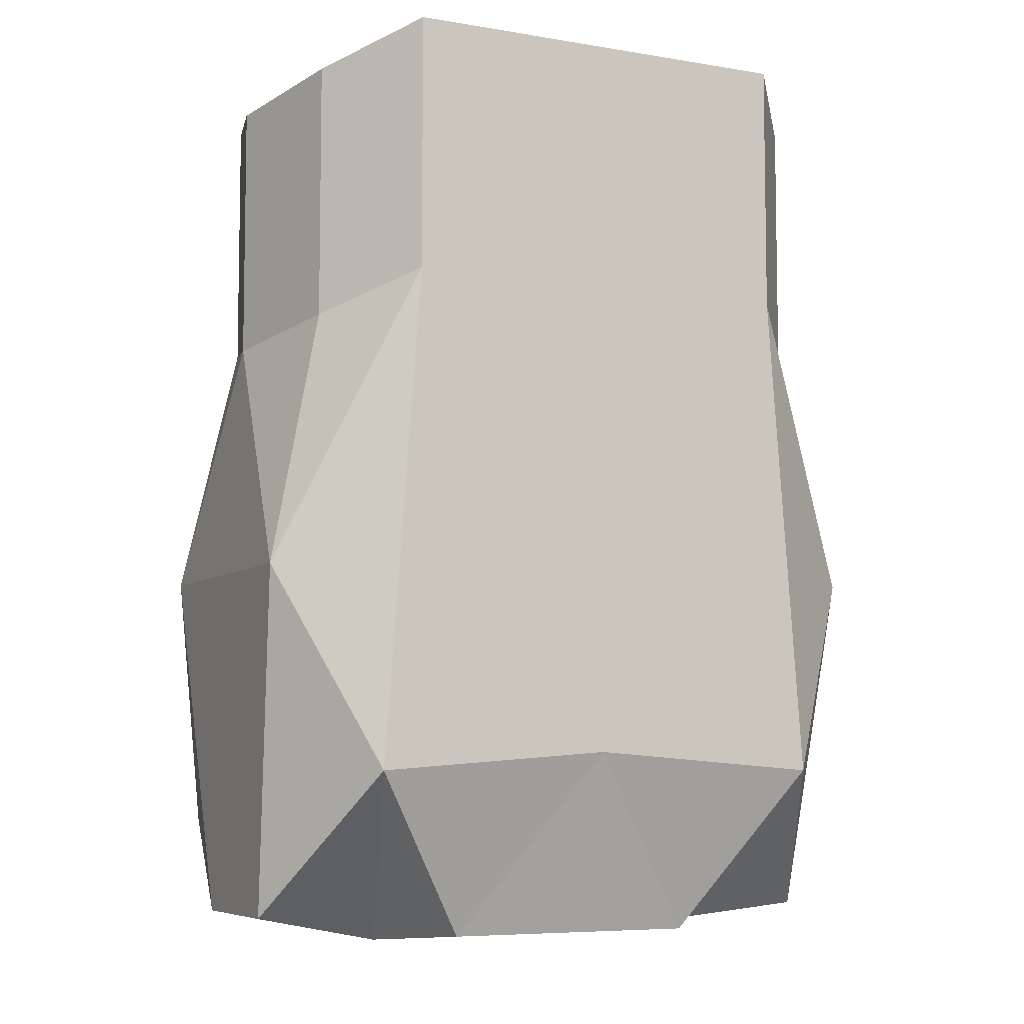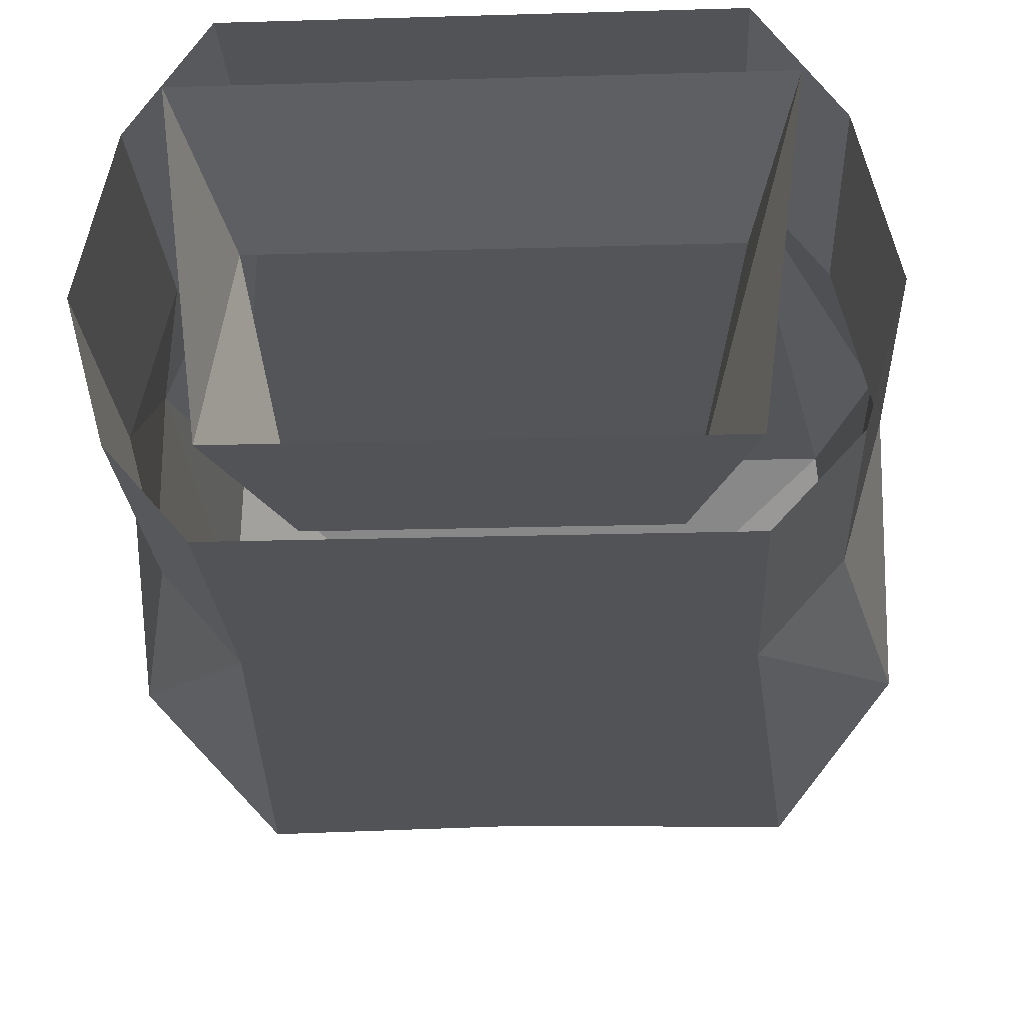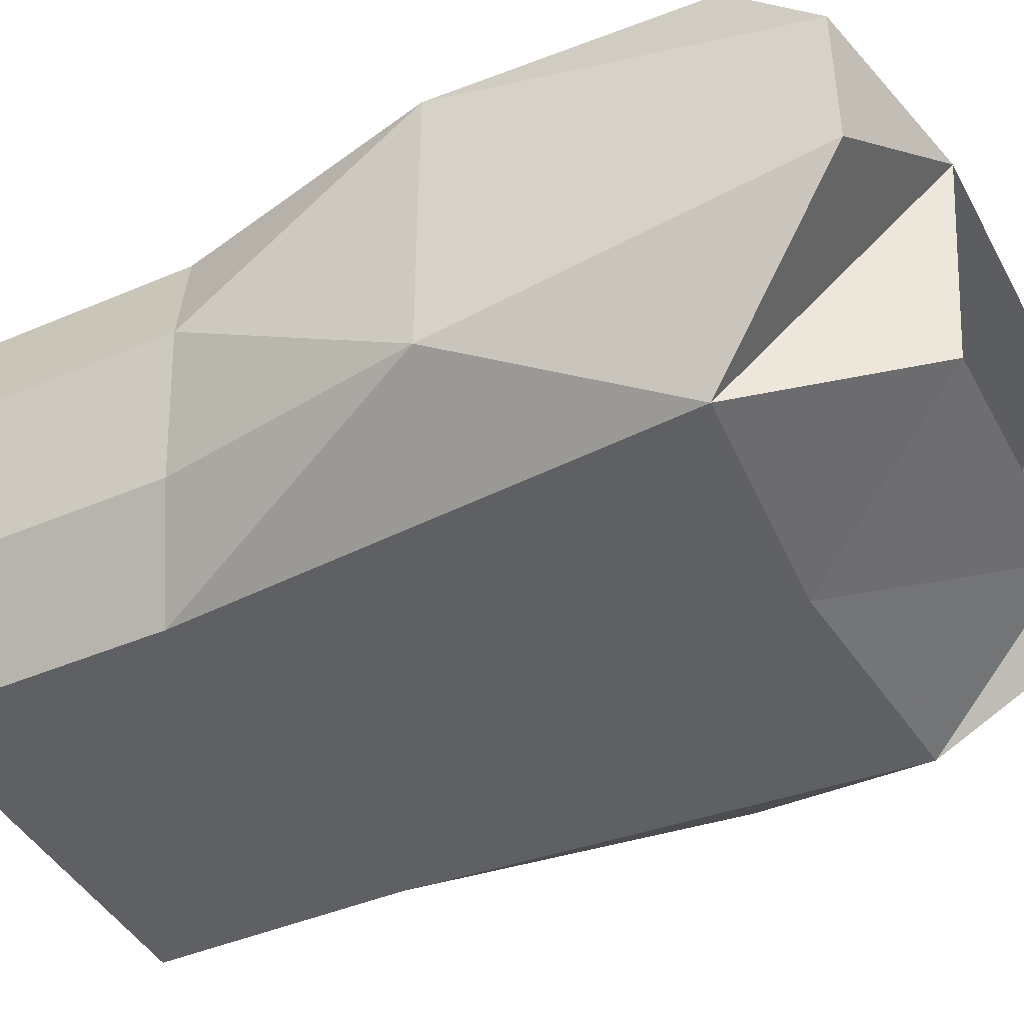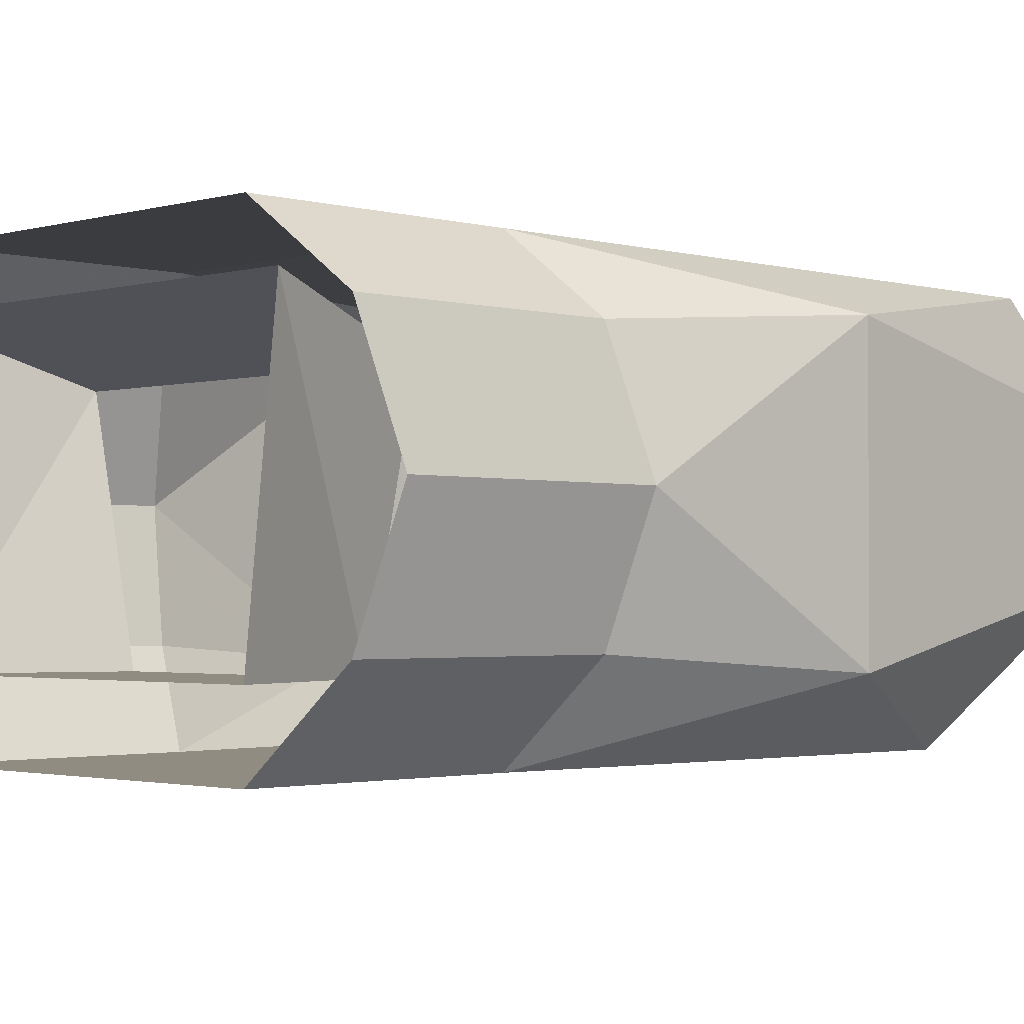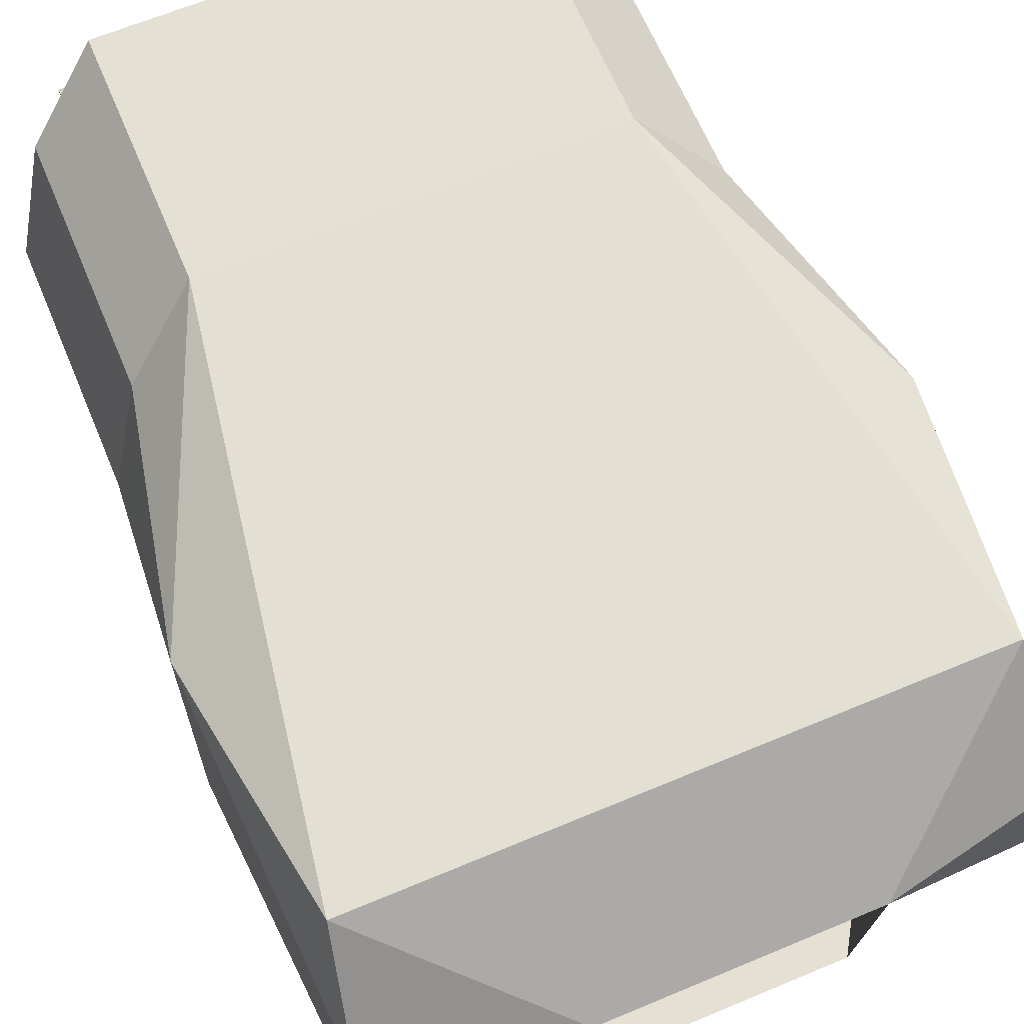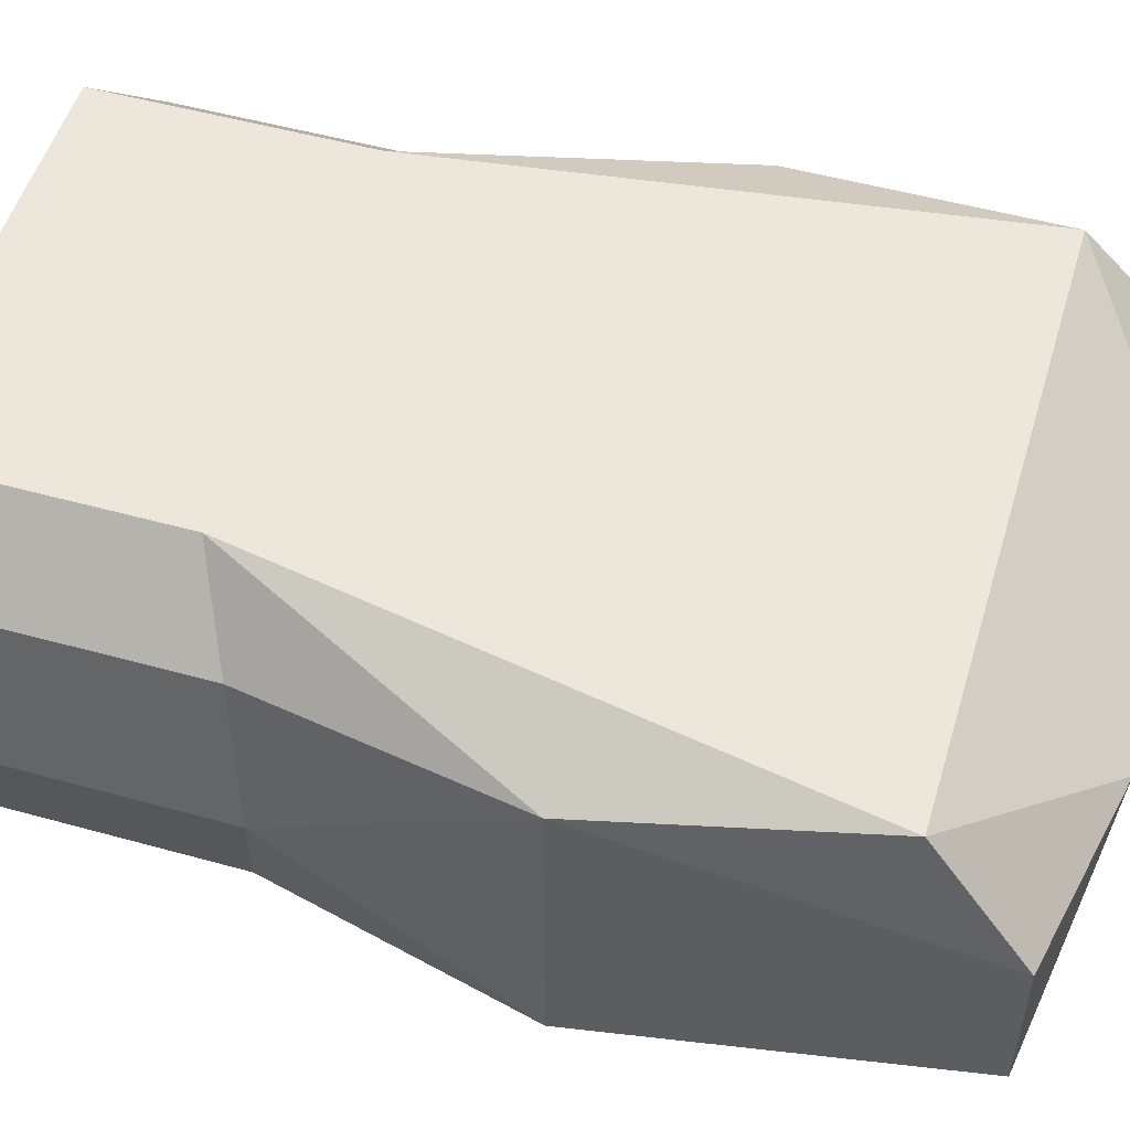
<metadata>
{"format":"obj","ext":"obj","renderer":"f3d","projection":"perspective","resolution":1024,"background":"white","views":[{"elev":-6.9,"azim":154.1,"up":"+Y"},{"elev":-22.4,"azim":-177.1,"up":"+Z"},{"elev":-43.3,"azim":-63.2,"up":"+Z"},{"elev":-1.9,"azim":-134.9,"up":"+Z"},{"elev":65.2,"azim":-22.8,"up":"+Z"},{"elev":52.4,"azim":-73.4,"up":"+Z"}]}
</metadata>
<code>
v -0.1328 -1.273 -0.03125
v -0.1328 -1.273 0.03125
v -0.1406 -1.125 0.0625
v -0.1406 -1.125 -0.0625
v -0.1016 -1.211 -0.09375
v -0.05469 -1.289 0.03125
v -0.125 -1.234 0.07812
v -0.08594 -1 0.08594
v -0.1172 -1.016 0.05469
v -0.1328 -1.023 0
v -0.1172 -1.016 -0.05469
v -0.08594 -1 -0.09375
v 0 -1.203 -0.09375
v -0.05469 -1.281 -0.0625
v 0.1406 -1.125 -0.0625
v 0.1406 -1.125 0.0625
v 0.1328 -1.273 0.03125
v 0.1328 -1.273 -0.03125
v 0.1016 -1.211 -0.09375
v 0.08594 -1 -0.09375
v 0.1172 -1.016 -0.05469
v 0.1328 -1.023 0
v 0.1172 -1.016 0.05469
v 0.08594 -1 0.08594
v 0.125 -1.234 0.07812
v 0.05469 -1.289 0.03125
v 0.05469 -1.281 -0.0625
v -0.08594 -0.8906 -0.09375
v 0.08594 -0.8906 -0.09375
v 0.1172 -0.9062 -0.05469
v 0.1328 -0.9141 0
v 0.1172 -0.9062 0.05469
v 0.08594 -0.8906 0.08594
v 0 -1.234 0.07812
v 0.08594 -0.9609 0.03906
v 0.0625 -0.9609 -0.0625
v 0.08594 -0.8906 -0.0625
v 0.1016 -0.8906 0.0625
v -0.08594 -0.9609 0.03906
v -0.1016 -0.8906 0.0625
v -0.0625 -0.9609 -0.0625
v -0.08594 -0.8906 -0.0625
v -0.1172 -0.9062 -0.05469
v -0.1328 -0.9141 0
v -0.08594 -0.8906 0.08594
v -0.1172 -0.9062 0.05469
f 1 2 3
f 1 3 4
f 1 4 5
f 1 5 6
f 1 6 2
f 2 6 7
f 2 7 3
f 3 7 8
f 3 8 9
f 3 9 10
f 3 10 4
f 4 10 11
f 4 11 12
f 4 12 5
f 5 12 13
f 5 14 6
f 15 16 17
f 15 17 18
f 15 18 19
f 15 19 20
f 15 20 21
f 15 21 22
f 15 22 16
f 16 22 23
f 16 23 24
f 16 24 25
f 16 25 17
f 17 25 26
f 17 26 18
f 18 26 19
f 19 26 27
f 19 13 20
f 20 13 12
f 24 8 34
f 24 34 25
f 25 34 26
f 26 34 6
f 6 34 7
f 7 34 8
f 27 14 13
f 5 13 14
f 19 27 13
f 20 12 28
f 20 28 29
f 20 29 21
f 21 29 30
f 21 30 22
f 22 30 31
f 22 31 23
f 23 31 32
f 23 32 24
f 24 32 33
f 24 33 8
f 35 36 37
f 35 37 38
f 35 38 39
f 39 38 40
f 39 40 41
f 41 40 42
f 41 42 36
f 36 42 37
f 12 11 43
f 12 43 28
f 11 10 44
f 11 44 43
f 8 33 45
f 8 45 9
f 9 45 46
f 9 46 10
f 10 46 44

</code>
